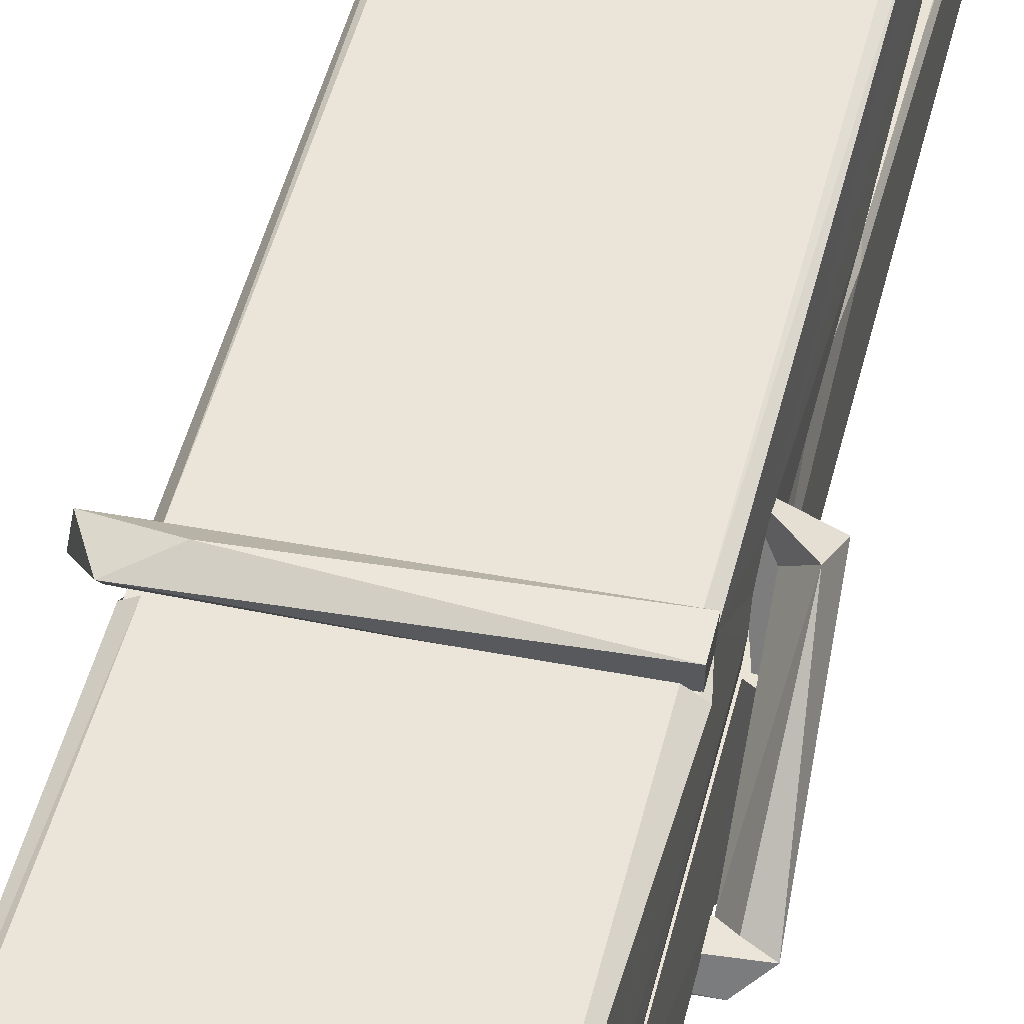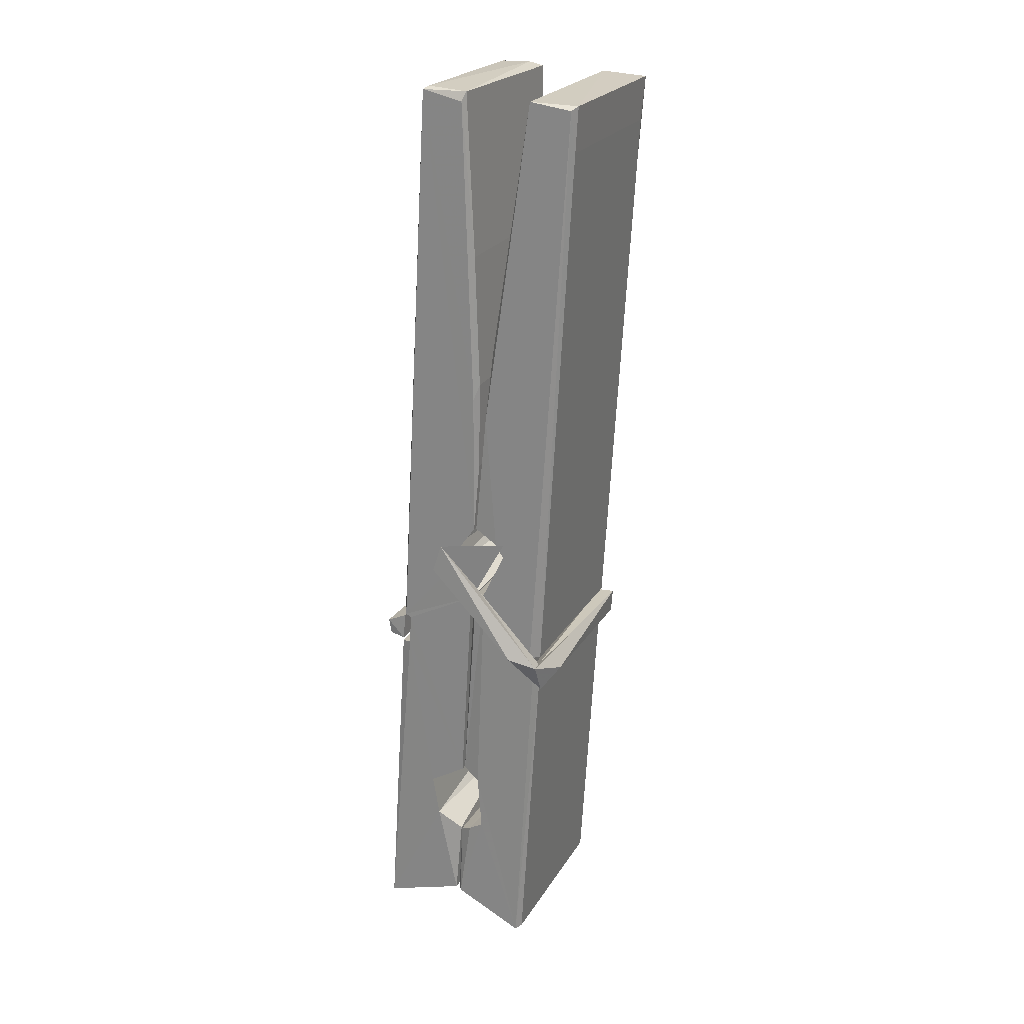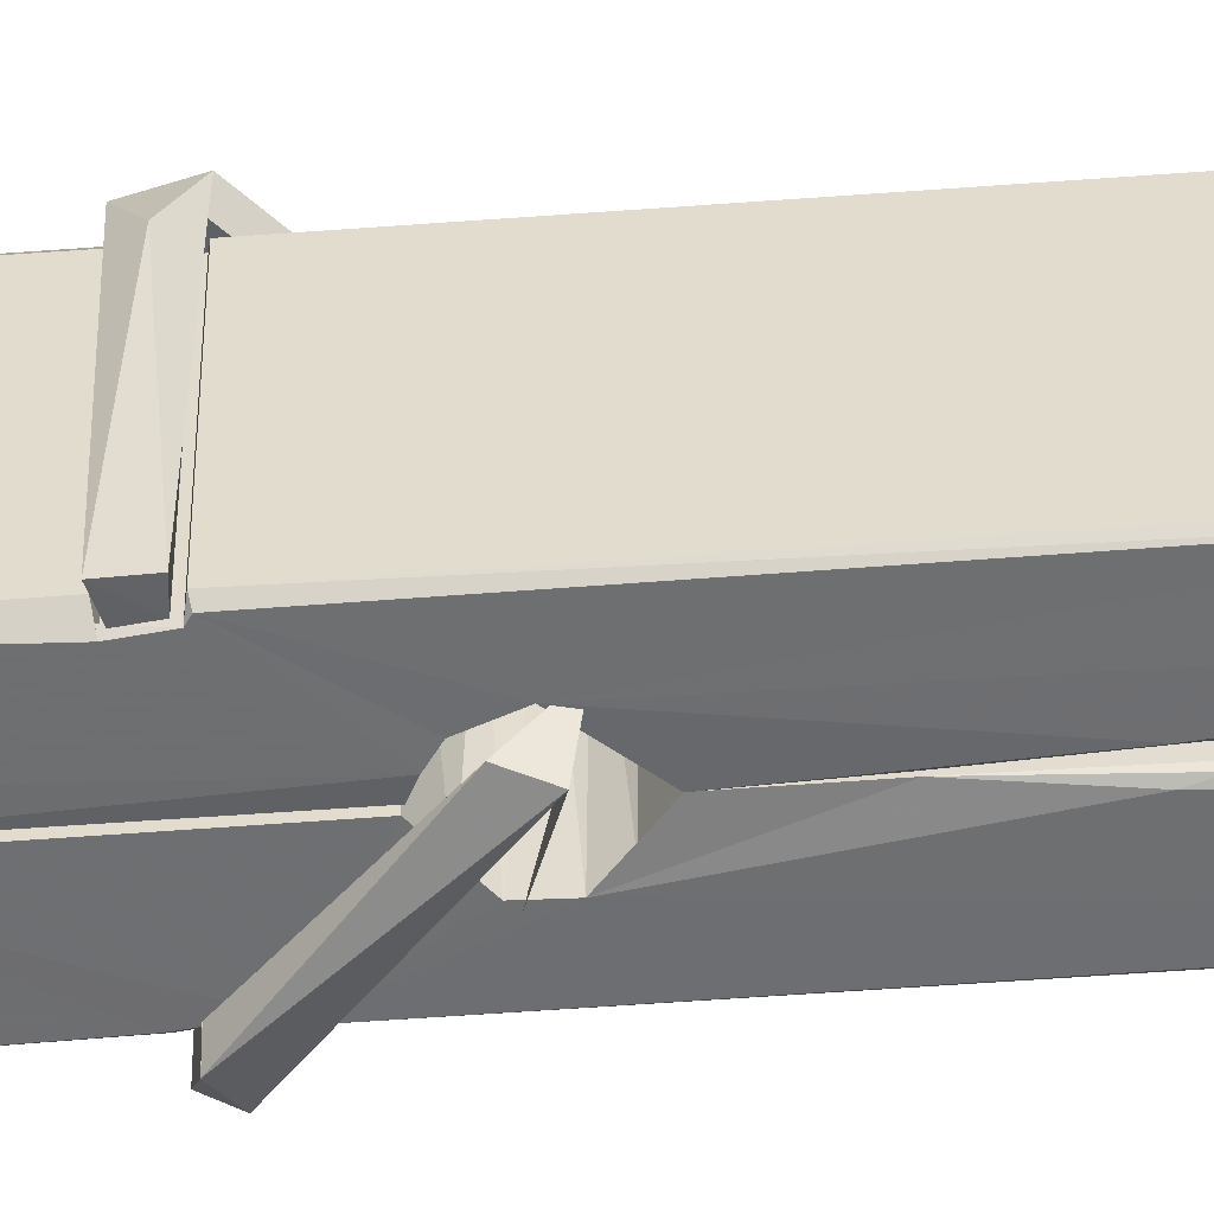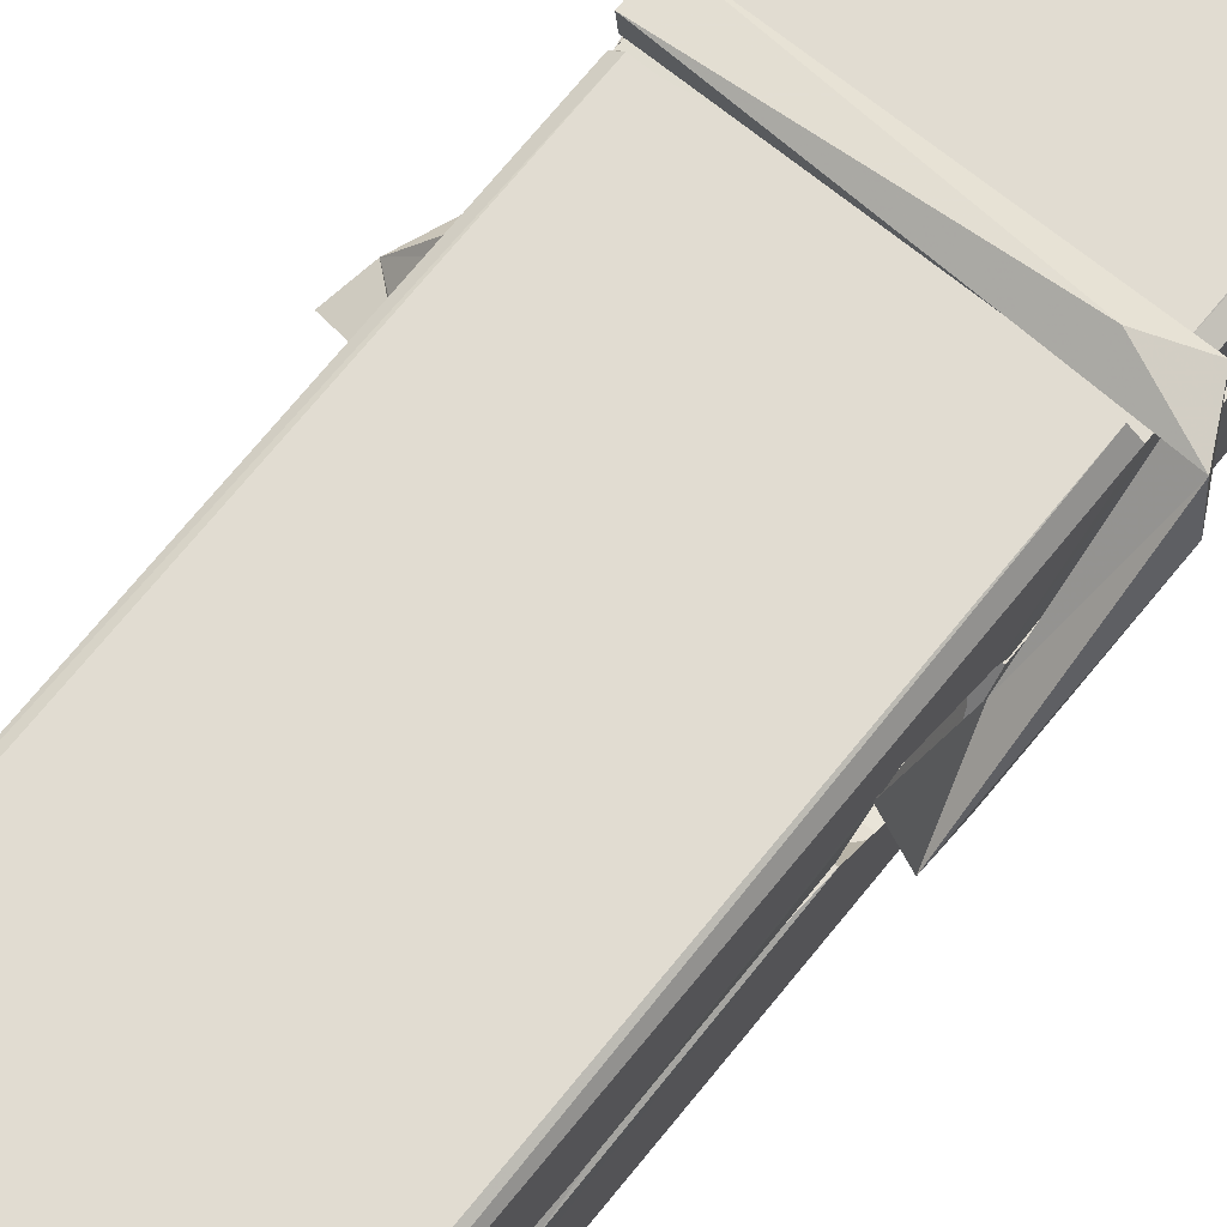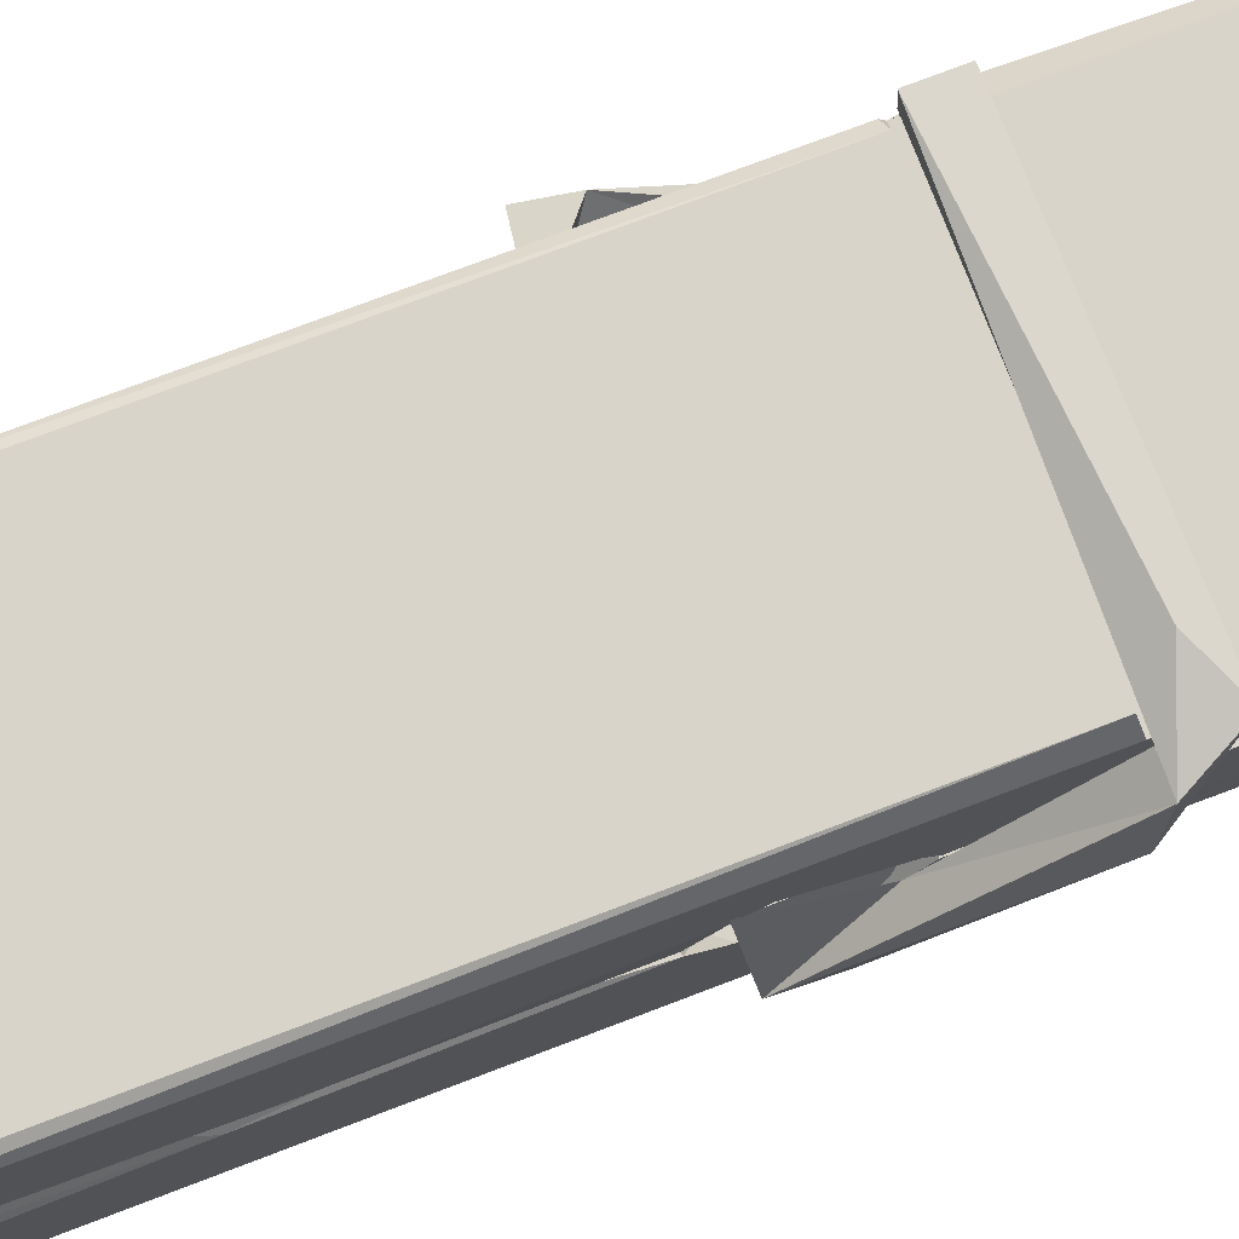
<metadata>
{"format":"obj","ext":"obj","renderer":"f3d","projection":"perspective","resolution":1024,"background":"white","views":[{"elev":41.2,"azim":14.6,"up":"+Z"},{"elev":21.4,"azim":-66.1,"up":"+Y"},{"elev":35.2,"azim":90.7,"up":"+Z"},{"elev":73.2,"azim":-139.9,"up":"+Z"},{"elev":77.7,"azim":-110.0,"up":"+Z"}]}
</metadata>
<code>
v 1.818 9.836 -9.173
v 1.981 9.87 -9.232
v 1.819 9.868 -9.233
v 1.823 9.872 -9.234
v 1.806 10.41 -9.189
v 1.808 10.49 -9.176
v 1.805 10.59 -9.159
v 1.81 10.38 -9.194
v 1.963 10.59 -9.158
v 1.804 10.59 -9.116
v 1.804 10.35 -9.195
v 1.797 10.63 -9.152
v 1.978 10 -9.223
v 1.811 10.11 -9.153
v 1.808 10.19 -9.2
v 1.815 9.938 -9.219
v 1.815 9.945 -9.207
v 1.814 9.993 -9.21
v 1.979 9.952 -9.205
v 1.974 9.973 -9.198
v 1.819 9.955 -9.2
v 1.973 10.22 -9.18
v 1.968 10.24 -9.185
v 1.807 10.24 -9.188
v 1.808 10.25 -9.207
v 1.971 10.26 -9.208
v 1.816 10.13 -9.148
v 1.958 10.6 -9.16
v 1.961 10.63 -9.153
v 1.964 10.39 -9.196
v 1.973 10.2 -9.191
v 1.972 10.19 -9.211
v 1.973 10.19 -9.201
v 1.973 10.01 -9.226
v 1.979 9.872 -9.234
v 1.976 9.876 -9.235
v 1.979 10.12 -9.159
v 1.818 10.11 -9.15
v 1.958 10.59 -9.117
v 1.96 10.5 -9.177
v 1.808 10.21 -9.18
v 1.817 10 -9.225
v 1.824 9.974 -9.197
v 1.98 9.94 -9.228
v 1.812 10.31 -9.203
v 1.966 10.31 -9.204
v 1.807 10.23 -9.181
v 1.798 10.62 -9.117
v 1.805 10.62 -9.114
v 1.962 10.63 -9.115
v 1.966 10.47 -9.129
v 1.975 10.14 -9.153
v 1.976 9.937 -9.231
v 1.982 9.841 -9.175
v 1.978 9.842 -9.17
v 1.823 9.838 -9.169
v 1.817 9.865 -9.231
v 1.968 10.37 -9.194
v 1.978 9.993 -9.206
v 1.813 10.18 -9.212
v 1.968 10.19 -9.213
v 1.975 10.14 -9.157
v 1.809 10.18 -9.208
v 1.976 10.11 -9.156
v 1.97 10.11 -9.151
v 1.82 9.933 -9.23
v 1.81 10.13 -9.156
v 1.811 10.11 -9.158
v 1.97 10.14 -9.149
v 1.8 10.63 -9.209
v 1.978 9.872 -9.236
v 1.807 10.38 -9.202
v 1.804 10.5 -9.204
v 1.962 10.63 -9.213
v 1.961 10.63 -9.245
v 1.968 10.37 -9.208
v 1.966 10.39 -9.204
v 1.963 10.5 -9.206
v 1.804 10.37 -9.207
v 1.813 10 -9.226
v 1.978 10.01 -9.227
v 1.979 9.947 -9.246
v 1.813 9.984 -9.257
v 1.813 10.12 -9.284
v 1.977 9.997 -9.248
v 1.811 10.22 -9.241
v 1.969 10.24 -9.231
v 1.814 10.24 -9.227
v 1.972 10.23 -9.24
v 1.807 10.25 -9.208
v 1.808 10.2 -9.237
v 1.973 10.2 -9.233
v 1.972 10.21 -9.24
v 1.969 10.26 -9.209
v 1.809 10.18 -9.213
v 1.802 10.63 -9.249
v 1.962 10.39 -9.203
v 1.979 9.963 -9.258
v 1.969 10.13 -9.286
v 1.966 10.34 -9.269
v 1.956 10.63 -9.25
v 1.956 10.64 -9.221
v 1.959 10.63 -9.21
v 1.959 10.5 -9.206
v 1.807 10.23 -9.237
v 1.978 9.981 -9.259
v 1.814 9.949 -9.251
v 1.816 9.868 -9.235
v 1.809 10.31 -9.204
v 1.967 10.31 -9.205
v 1.968 10.16 -9.283
v 1.797 10.63 -9.246
v 1.802 10.63 -9.243
v 1.959 10.63 -9.248
v 1.973 10.16 -9.279
v 1.974 10.13 -9.281
v 1.981 9.854 -9.305
v 1.823 9.847 -9.296
v 1.809 10.13 -9.276
v 1.797 10.62 -9.212
v 1.978 9.849 -9.302
v 1.815 10.15 -9.282
v 1.809 10.15 -9.279
v 1.973 10.19 -9.214
v 1.809 10.15 -9.274
v 1.82 9.934 -9.23
v 1.817 9.847 -9.304
v 1.974 10.16 -9.276
v 1.968 10.13 -9.277
v 1.81 10.15 -9.281
v 1.975 10.15 -9.275
v 1.983 10.13 -9.292
v 1.81 10.13 -9.283
v 1.997 10.14 -9.277
v 1.811 10.13 -9.296
v 1.809 10.14 -9.297
v 1.978 10.11 -9.142
v 1.976 10.12 -9.157
v 1.976 10.22 -9.197
v 1.791 10.13 -9.143
v 1.971 10.22 -9.248
v 1.961 10.23 -9.179
v 1.815 10.19 -9.225
v 1.807 10.24 -9.181
v 1.794 10.23 -9.235
v 1.795 10.21 -9.244
v 1.786 10.14 -9.166
v 1.806 10.19 -9.205
v 1.83 10.12 -9.134
v 1.806 10.11 -9.143
v 1.804 10.12 -9.157
v 1.976 10.13 -9.154
v 1.807 10.13 -9.146
v 1.977 10.13 -9.14
v 1.995 10.23 -9.189
v 1.991 10.21 -9.184
v 1.985 10.14 -9.269
v 1.989 10.15 -9.295
f 49 29 12
f 8 5 6
f 5 7 6
f 7 40 6
f 40 8 6
f 58 30 29
f 58 29 9
f 12 5 11
f 18 15 42
f 15 63 42
f 20 59 19
f 38 14 1
f 18 43 17
f 18 59 43
f 17 43 21
f 22 23 26
f 41 31 15
f 15 32 60
f 7 5 12
f 50 9 29
f 48 10 49
f 28 12 29
f 28 29 40
f 29 30 40
f 23 24 26
f 22 47 23
f 47 24 23
f 41 22 31
f 18 13 59
f 43 59 20
f 19 17 21
f 21 20 19
f 44 16 19
f 16 17 19
f 54 57 2
f 69 52 51
f 39 51 50
f 28 7 12
f 30 8 40
f 40 7 28
f 25 45 26
f 25 26 24
f 47 22 41
f 31 33 15
f 33 32 15
f 34 13 42
f 42 13 18
f 43 20 21
f 36 35 3
f 36 3 4
f 57 3 2
f 3 35 2
f 10 39 50
f 10 50 49
f 25 11 45
f 11 5 8
f 11 8 45
f 45 8 30
f 26 45 46
f 45 30 46
f 58 22 26
f 26 46 58
f 46 30 58
f 51 39 69
f 39 10 69
f 25 24 11
f 47 67 48
f 67 27 48
f 48 27 10
f 51 9 50
f 22 9 51
f 52 22 51
f 64 37 55
f 55 56 54
f 54 56 1
f 4 3 66
f 36 4 66
f 36 66 53
f 35 36 53
f 35 53 2
f 56 55 38
f 66 3 57
f 1 18 17
f 14 18 1
f 15 18 14
f 47 11 24
f 11 47 48
f 12 11 48
f 49 12 48
f 29 49 50
f 9 22 58
f 31 22 52
f 31 52 33
f 64 19 59
f 19 64 44
f 2 44 64
f 2 64 54
f 57 54 1
f 32 61 60
f 33 13 32
f 62 33 52
f 47 41 15
f 15 60 63
f 60 61 42
f 34 42 61
f 32 13 34
f 32 34 61
f 33 59 13
f 64 59 33
f 38 55 65
f 55 37 65
f 14 68 15
f 60 42 63
f 66 16 44
f 66 44 53
f 2 53 44
f 55 54 64
f 38 1 56
f 17 57 1
f 57 17 16
f 66 57 16
f 15 68 67
f 62 37 64
f 68 37 62
f 68 62 67
f 64 33 62
f 52 69 62
f 67 62 69
f 67 69 27
f 47 15 67
f 69 10 27
f 37 38 65
f 38 37 68
f 68 14 38
f 82 117 71
f 75 76 74
f 76 77 78
f 76 78 74
f 78 103 74
f 73 72 79
f 73 79 120
f 83 85 106
f 83 80 85
f 83 106 98
f 83 98 107
f 106 116 98
f 105 86 91
f 87 94 89
f 112 123 122
f 123 90 105
f 90 88 105
f 70 73 120
f 103 78 104
f 78 77 97
f 78 97 104
f 88 94 87
f 89 86 105
f 105 87 89
f 93 86 89
f 117 116 99
f 115 100 111
f 96 111 101
f 111 100 101
f 100 114 101
f 72 73 104
f 73 70 103
f 73 103 104
f 104 97 72
f 90 109 94
f 94 88 90
f 105 88 87
f 92 91 93
f 91 86 93
f 95 91 92
f 92 124 95
f 95 81 80
f 80 81 85
f 98 82 107
f 107 82 126
f 108 71 118
f 127 121 117
f 114 112 96
f 114 96 101
f 102 103 70
f 72 97 110
f 72 110 109
f 110 94 109
f 97 77 110
f 89 94 110
f 89 110 76
f 110 77 76
f 122 111 96
f 96 112 122
f 79 72 109
f 109 90 79
f 127 84 119
f 113 112 114
f 114 102 113
f 75 102 114
f 75 114 100
f 75 100 115
f 121 127 118
f 126 71 108
f 84 127 117
f 99 84 117
f 127 83 107
f 127 119 83
f 95 123 91
f 91 123 105
f 90 123 112
f 90 112 79
f 112 120 79
f 112 70 120
f 70 112 113
f 70 113 102
f 102 75 103
f 103 75 74
f 76 75 89
f 75 115 89
f 115 93 89
f 81 128 116
f 106 85 81
f 106 81 116
f 98 116 117
f 98 117 82
f 121 71 117
f 71 121 118
f 127 108 118
f 92 93 124
f 93 115 124
f 123 95 125
f 81 95 124
f 128 81 124
f 124 115 128
f 128 115 111
f 111 122 125
f 111 125 128
f 122 123 125
f 80 83 119
f 71 126 82
f 127 107 108
f 107 126 108
f 119 129 128
f 128 125 119
f 80 125 95
f 125 80 119
f 99 116 128
f 99 128 129
f 99 129 119
f 119 84 99
f 131 158 130
f 132 136 158
f 132 134 133
f 130 136 133
f 132 133 135
f 136 132 135
f 130 158 136
f 149 137 154
f 154 152 153
f 155 134 158
f 158 131 139
f 151 148 153
f 147 146 151
f 155 142 156
f 156 142 139
f 155 139 142
f 142 155 141
f 141 155 142
f 145 144 143
f 145 143 144
f 148 145 144
f 144 145 148
f 146 145 148
f 147 145 146
f 146 148 151
f 147 140 145
f 156 139 131
f 134 155 156
f 155 158 139
f 145 140 148
f 147 150 140
f 150 147 151
f 150 149 140
f 140 153 148
f 153 140 154
f 154 140 149
f 151 138 150
f 153 152 151
f 138 152 137
f 137 152 154
f 150 137 149
f 137 150 138
f 138 151 152
f 157 134 156
f 157 156 131
f 157 131 134
f 132 158 134
f 134 131 133
f 131 130 133
f 133 136 135
f 49 29 12
f 8 5 6
f 5 7 6
f 7 40 6
f 40 8 6
f 58 30 29
f 58 29 9
f 12 5 11
f 18 15 42
f 15 63 42
f 20 59 19
f 38 14 1
f 18 43 17
f 18 59 43
f 17 43 21
f 22 23 26
f 41 31 15
f 15 32 60
f 7 5 12
f 50 9 29
f 48 10 49
f 28 12 29
f 28 29 40
f 29 30 40
f 23 24 26
f 22 47 23
f 47 24 23
f 41 22 31
f 18 13 59
f 43 59 20
f 19 17 21
f 21 20 19
f 44 16 19
f 16 17 19
f 54 57 2
f 69 52 51
f 39 51 50
f 28 7 12
f 30 8 40
f 40 7 28
f 25 45 26
f 25 26 24
f 47 22 41
f 31 33 15
f 33 32 15
f 34 13 42
f 42 13 18
f 43 20 21
f 36 35 3
f 36 3 4
f 57 3 2
f 3 35 2
f 10 39 50
f 10 50 49
f 25 11 45
f 11 5 8
f 11 8 45
f 45 8 30
f 26 45 46
f 45 30 46
f 58 22 26
f 26 46 58
f 46 30 58
f 51 39 69
f 39 10 69
f 25 24 11
f 47 67 48
f 67 27 48
f 48 27 10
f 51 9 50
f 22 9 51
f 52 22 51
f 64 37 55
f 55 56 54
f 54 56 1
f 4 3 66
f 36 4 66
f 36 66 53
f 35 36 53
f 35 53 2
f 56 55 38
f 66 3 57
f 1 18 17
f 14 18 1
f 15 18 14
f 47 11 24
f 11 47 48
f 12 11 48
f 49 12 48
f 29 49 50
f 9 22 58
f 31 22 52
f 31 52 33
f 64 19 59
f 19 64 44
f 2 44 64
f 2 64 54
f 57 54 1
f 32 61 60
f 33 13 32
f 62 33 52
f 47 41 15
f 15 60 63
f 60 61 42
f 34 42 61
f 32 13 34
f 32 34 61
f 33 59 13
f 64 59 33
f 38 55 65
f 55 37 65
f 14 68 15
f 60 42 63
f 66 16 44
f 66 44 53
f 2 53 44
f 55 54 64
f 38 1 56
f 17 57 1
f 57 17 16
f 66 57 16
f 15 68 67
f 62 37 64
f 68 37 62
f 68 62 67
f 64 33 62
f 52 69 62
f 67 62 69
f 67 69 27
f 47 15 67
f 69 10 27
f 37 38 65
f 38 37 68
f 68 14 38
f 82 117 71
f 75 76 74
f 76 77 78
f 76 78 74
f 78 103 74
f 73 72 79
f 73 79 120
f 83 85 106
f 83 80 85
f 83 106 98
f 83 98 107
f 106 116 98
f 105 86 91
f 87 94 89
f 112 123 122
f 123 90 105
f 90 88 105
f 70 73 120
f 103 78 104
f 78 77 97
f 78 97 104
f 88 94 87
f 89 86 105
f 105 87 89
f 93 86 89
f 117 116 99
f 115 100 111
f 96 111 101
f 111 100 101
f 100 114 101
f 72 73 104
f 73 70 103
f 73 103 104
f 104 97 72
f 90 109 94
f 94 88 90
f 105 88 87
f 92 91 93
f 91 86 93
f 95 91 92
f 92 124 95
f 95 81 80
f 80 81 85
f 98 82 107
f 107 82 126
f 108 71 118
f 127 121 117
f 114 112 96
f 114 96 101
f 102 103 70
f 72 97 110
f 72 110 109
f 110 94 109
f 97 77 110
f 89 94 110
f 89 110 76
f 110 77 76
f 122 111 96
f 96 112 122
f 79 72 109
f 109 90 79
f 127 84 119
f 113 112 114
f 114 102 113
f 75 102 114
f 75 114 100
f 75 100 115
f 121 127 118
f 126 71 108
f 84 127 117
f 99 84 117
f 127 83 107
f 127 119 83
f 95 123 91
f 91 123 105
f 90 123 112
f 90 112 79
f 112 120 79
f 112 70 120
f 70 112 113
f 70 113 102
f 102 75 103
f 103 75 74
f 76 75 89
f 75 115 89
f 115 93 89
f 81 128 116
f 106 85 81
f 106 81 116
f 98 116 117
f 98 117 82
f 121 71 117
f 71 121 118
f 127 108 118
f 92 93 124
f 93 115 124
f 123 95 125
f 81 95 124
f 128 81 124
f 124 115 128
f 128 115 111
f 111 122 125
f 111 125 128
f 122 123 125
f 80 83 119
f 71 126 82
f 127 107 108
f 107 126 108
f 119 129 128
f 128 125 119
f 80 125 95
f 125 80 119
f 99 116 128
f 99 128 129
f 99 129 119
f 119 84 99
f 131 158 130
f 132 136 158
f 132 134 133
f 130 136 133
f 132 133 135
f 136 132 135
f 130 158 136
f 149 137 154
f 154 152 153
f 155 134 158
f 158 131 139
f 151 148 153
f 147 146 151
f 155 142 156
f 156 142 139
f 155 139 142
f 142 155 141
f 141 155 142
f 145 144 143
f 145 143 144
f 148 145 144
f 144 145 148
f 146 145 148
f 147 145 146
f 146 148 151
f 147 140 145
f 156 139 131
f 134 155 156
f 155 158 139
f 145 140 148
f 147 150 140
f 150 147 151
f 150 149 140
f 140 153 148
f 153 140 154
f 154 140 149
f 151 138 150
f 153 152 151
f 138 152 137
f 137 152 154
f 150 137 149
f 137 150 138
f 138 151 152
f 157 134 156
f 157 156 131
f 157 131 134
f 132 158 134
f 134 131 133
f 131 130 133
f 133 136 135

</code>
